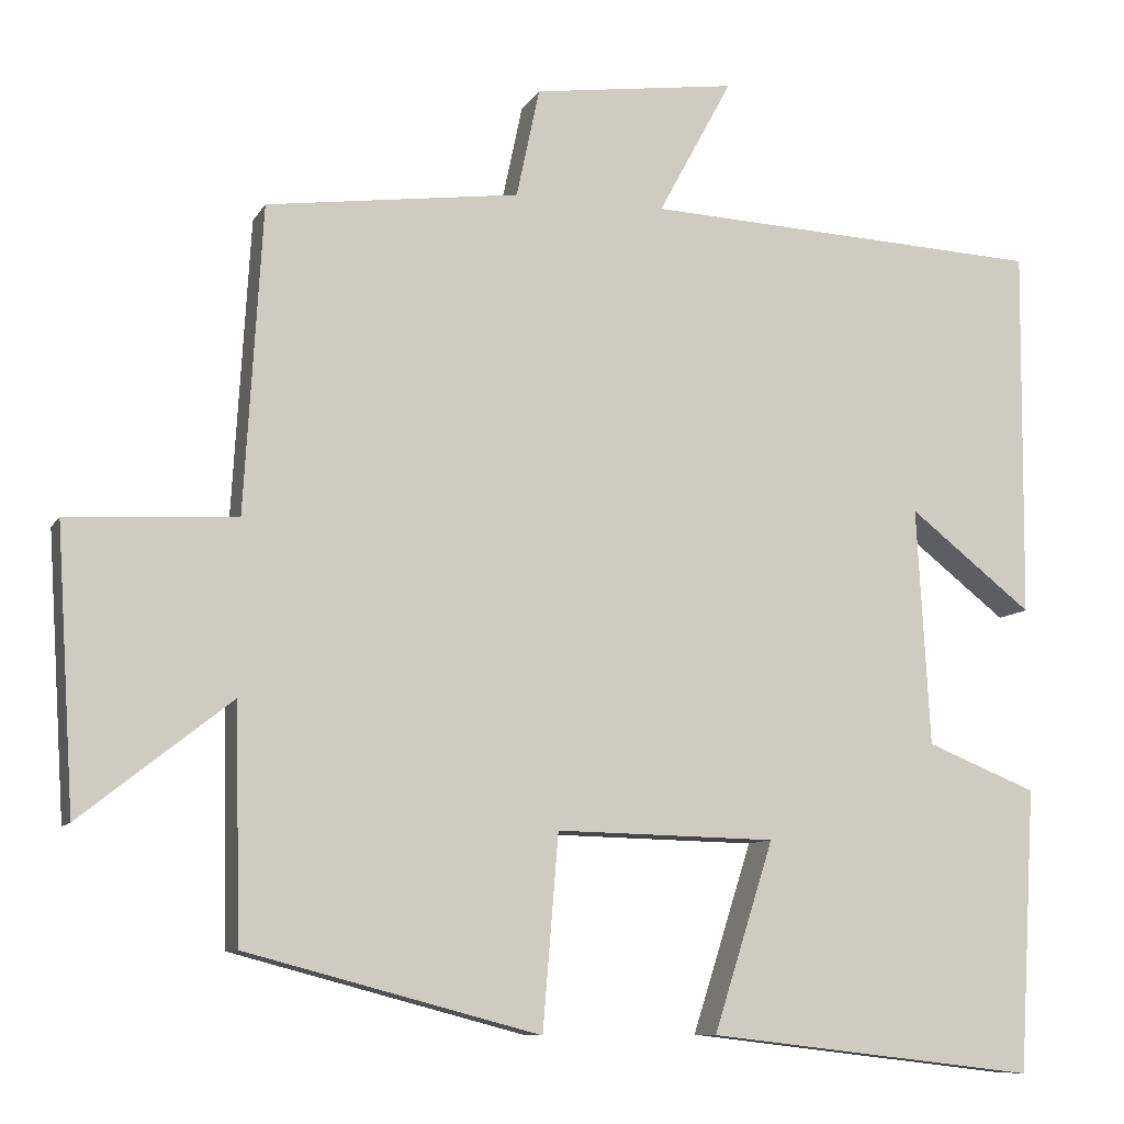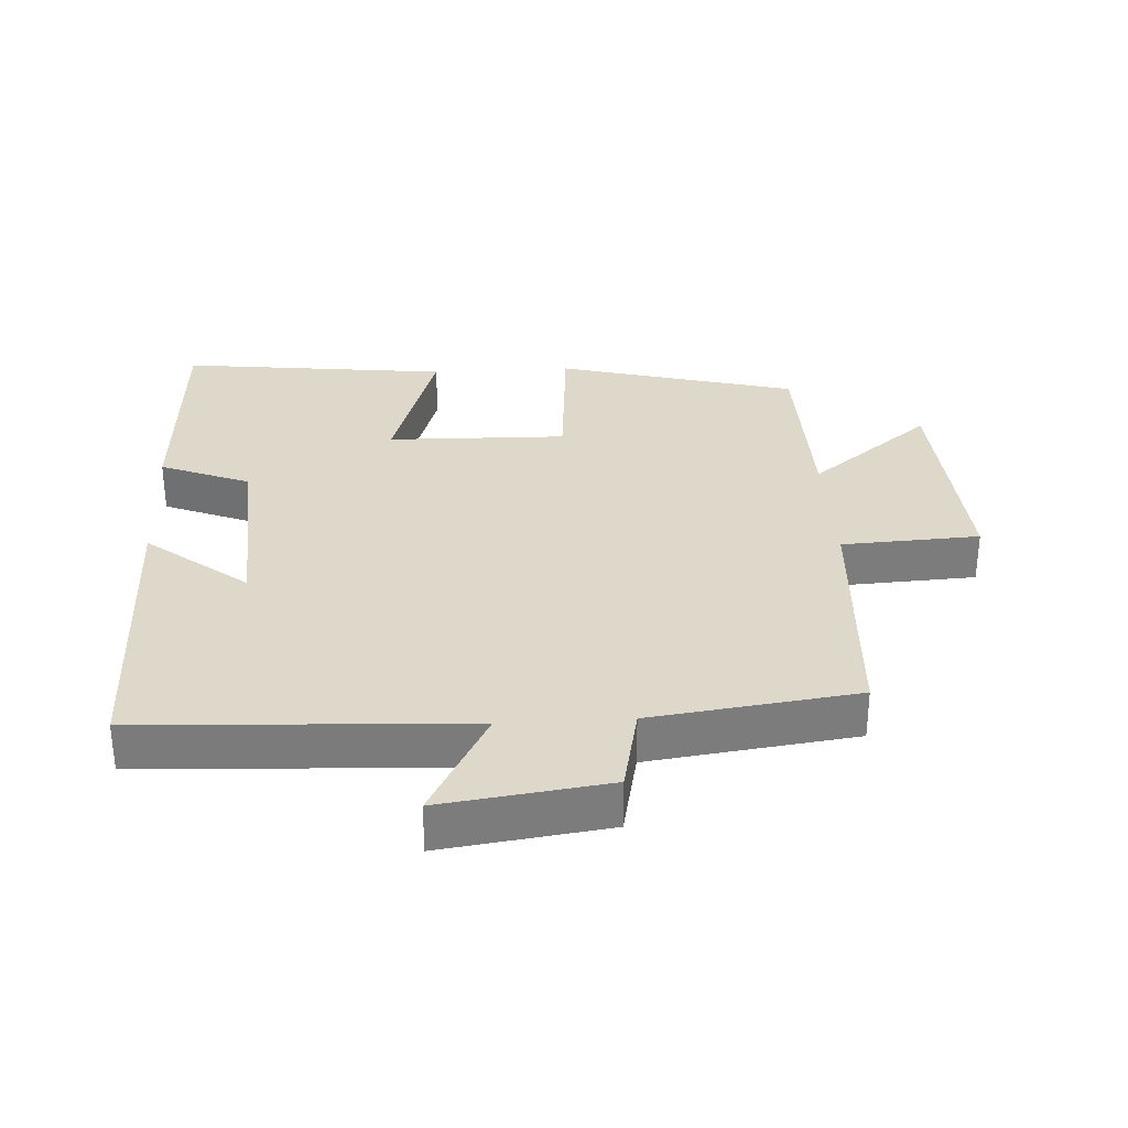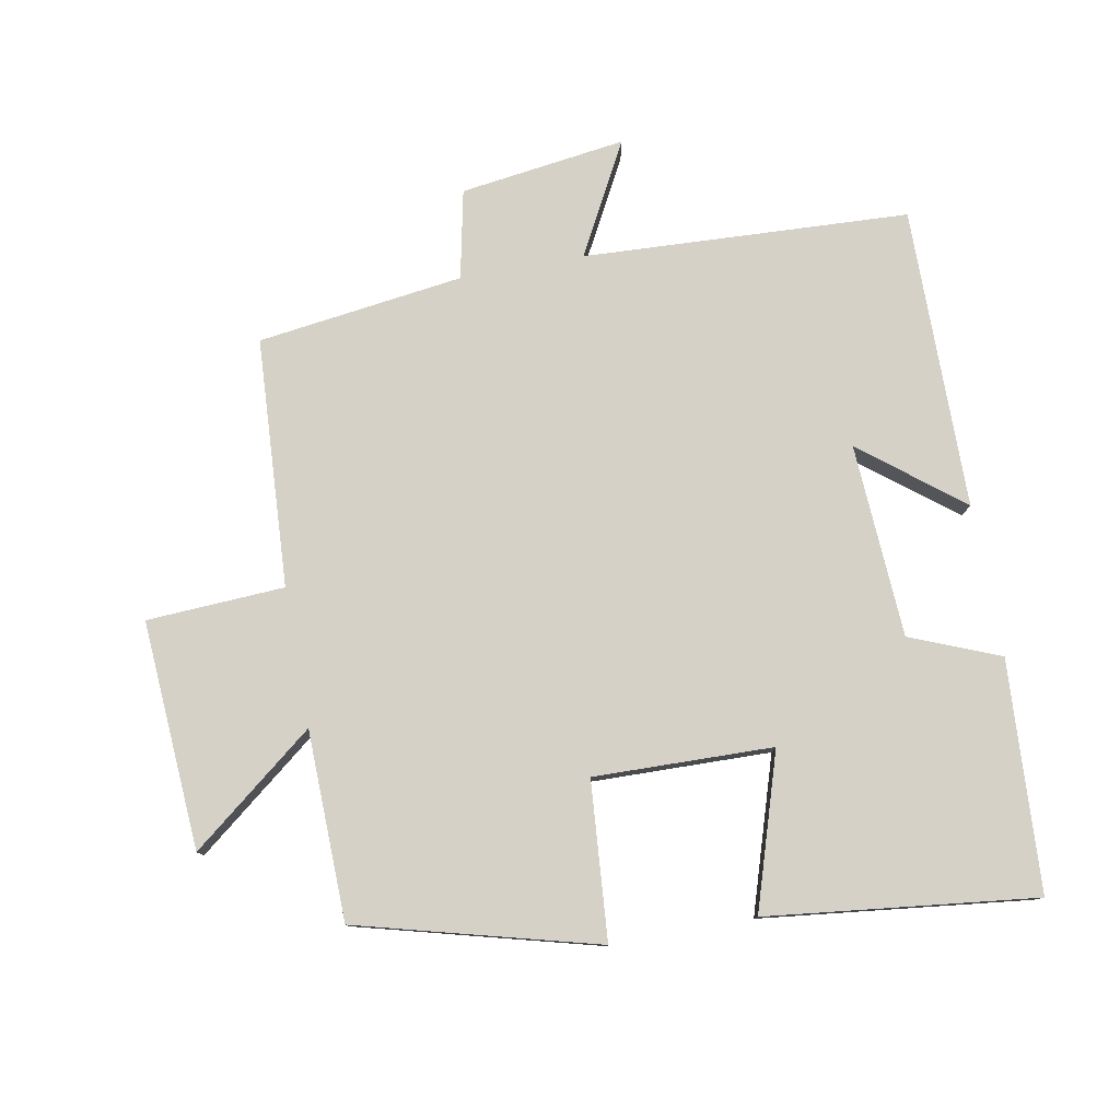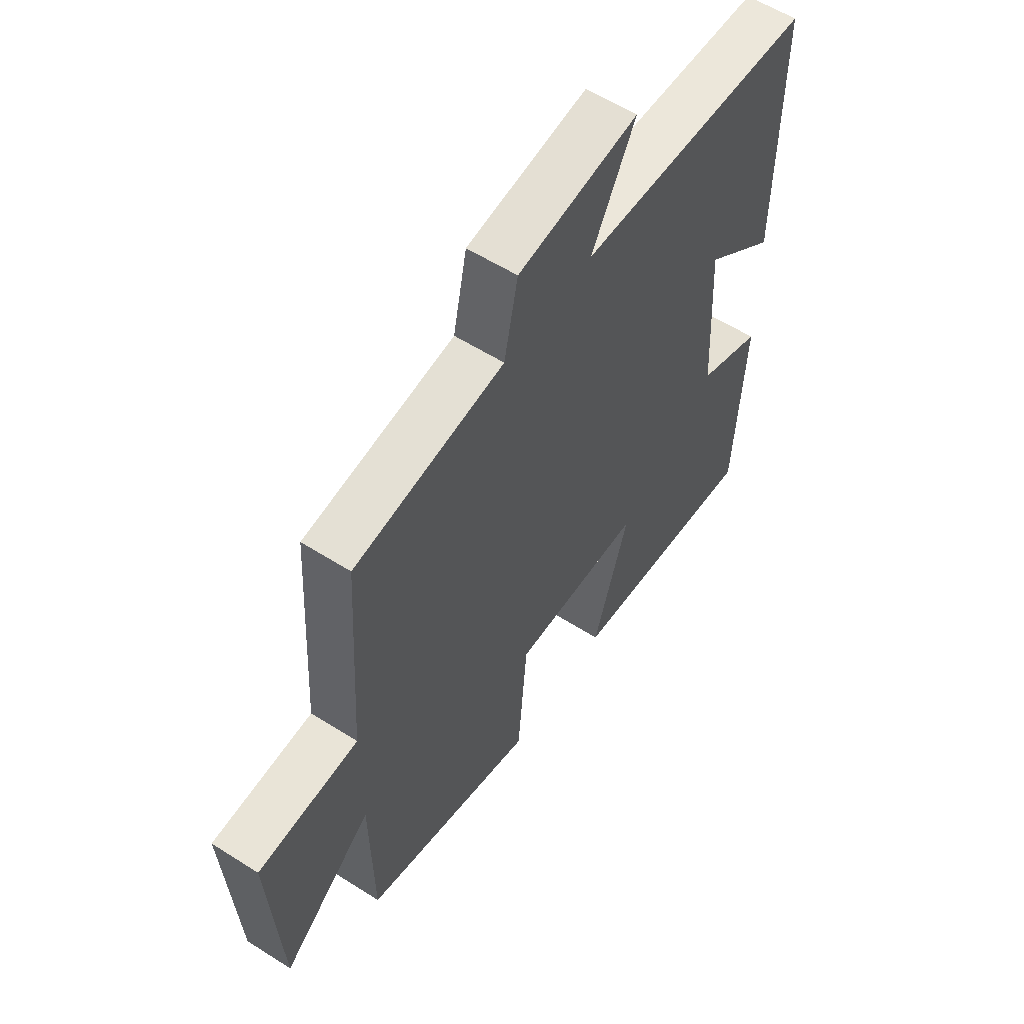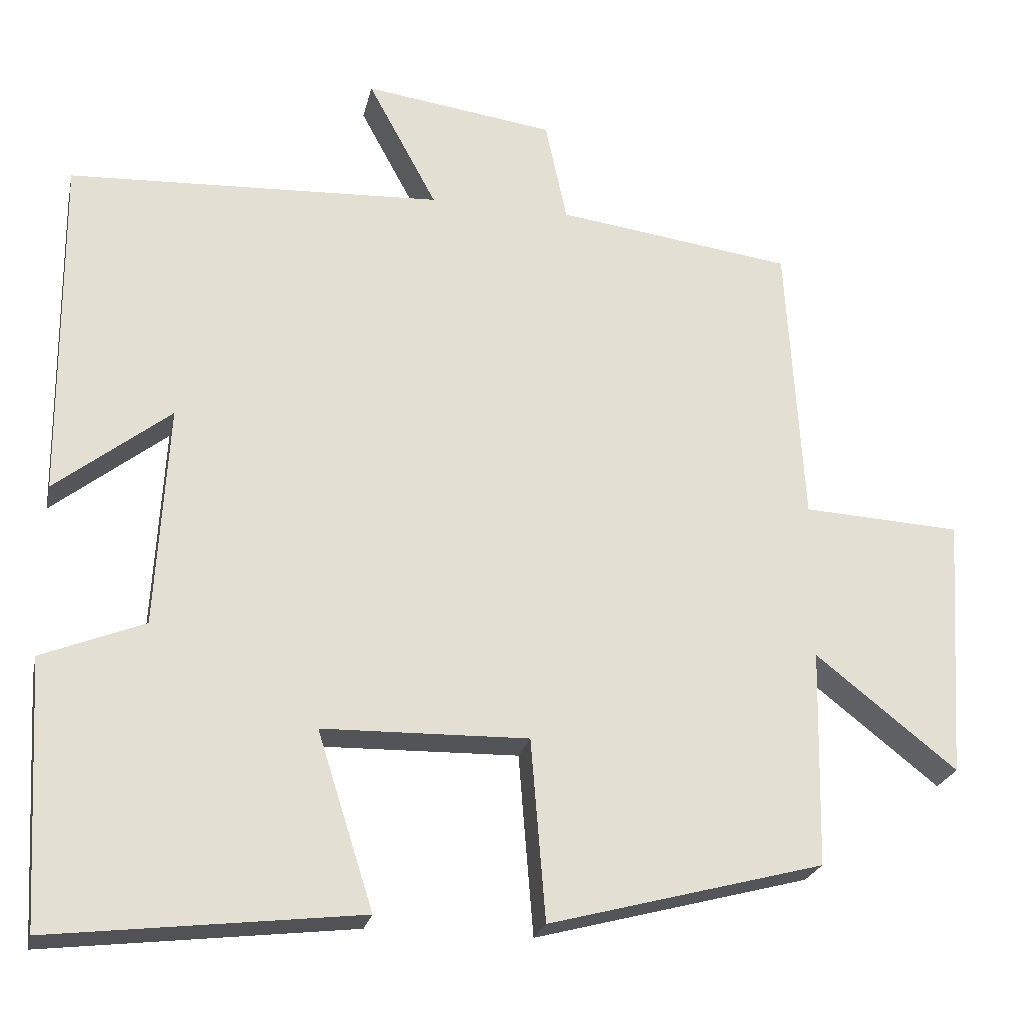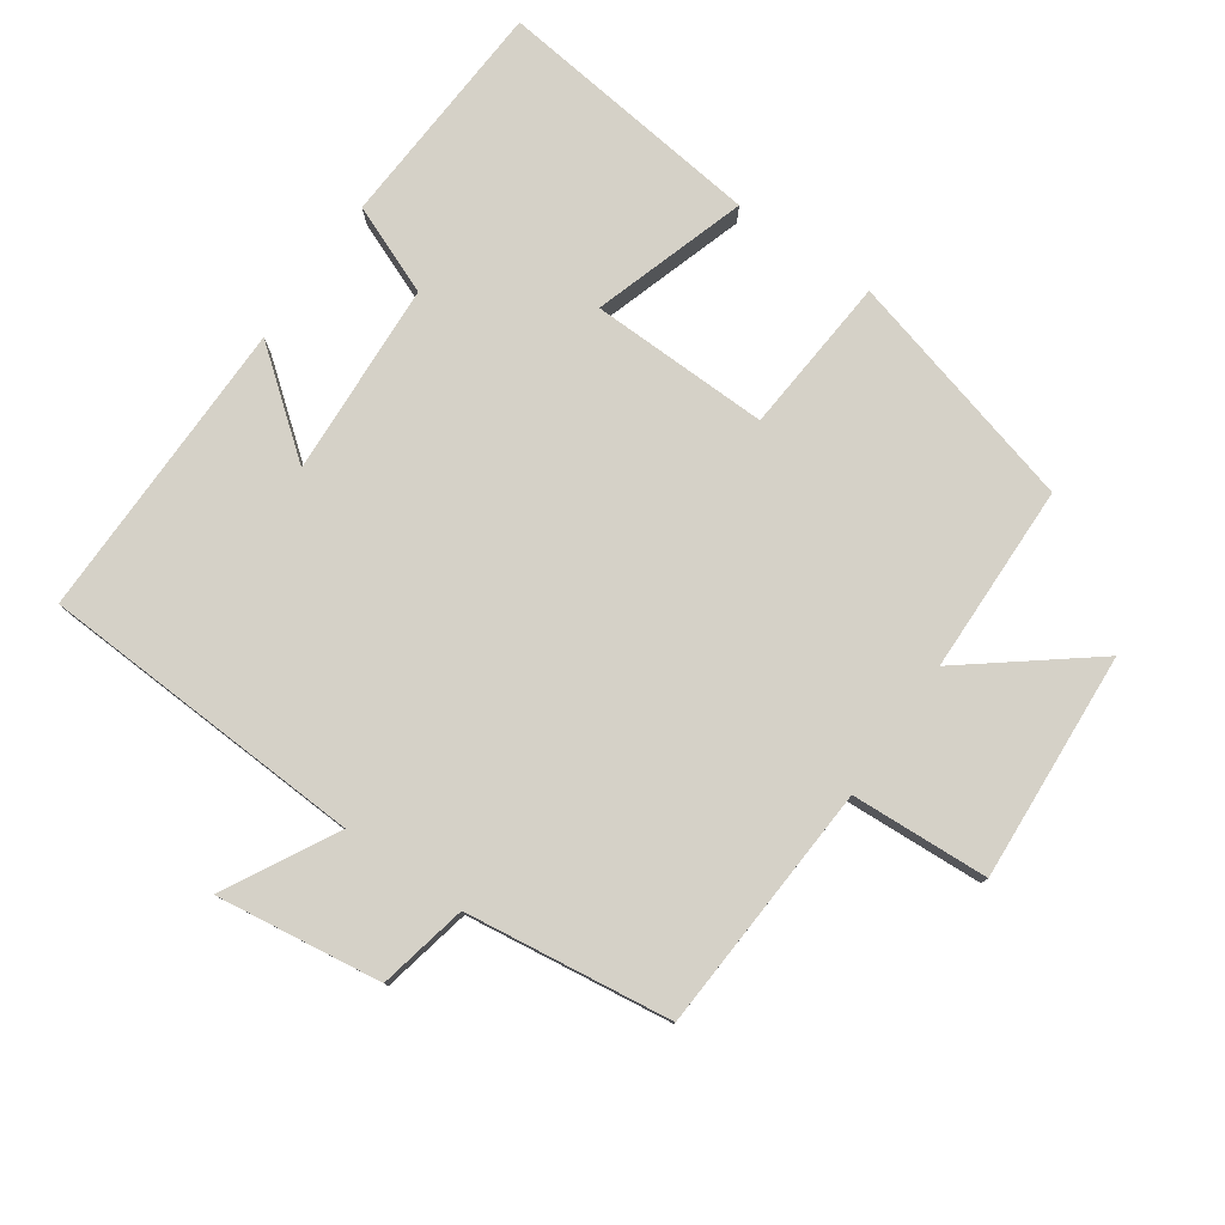
<metadata>
{"format":"obj","ext":"obj","renderer":"f3d","projection":"perspective","resolution":1024,"background":"white","views":[{"elev":-9.3,"azim":161.7,"up":"+Z"},{"elev":31.6,"azim":-3.3,"up":"+Y"},{"elev":78.8,"azim":169.5,"up":"+Y"},{"elev":57.4,"azim":123.5,"up":"+Z"},{"elev":-23.7,"azim":-12.2,"up":"+Z"},{"elev":78.7,"azim":34.9,"up":"+Y"}]}
</metadata>
<code>
v 0.494 0.07 -0.405
v 0.136 0.07 -0.5
v 0.117 0.07 -0.264
v -0.151 0.07 -0.27
v -0.078 0.07 -0.5
v -0.48 0.07 -0.547
v -0.5 0.07 -0.202
v -0.366 0.07 -0.148
v -0.35 0.07 0.142
v -0.5 0.07 0.024
v -0.504 0.07 0.476
v -0.016 0.07 0.5
v -0.106 0.07 0.667
v 0.142 0.07 0.633
v 0.17 0.07 0.5
v 0.478 0.07 0.459
v 0.5 0.07 0.086
v 0.706 0.07 0.075
v 0.684 0.07 -0.267
v 0.5 0.07 -0.122
v 0.494 0 -0.405
v 0.136 0 -0.5
v 0.117 0 -0.264
v -0.151 0 -0.27
v -0.078 0 -0.5
v -0.48 0 -0.547
v -0.5 0 -0.202
v -0.366 0 -0.148
v -0.35 0 0.142
v -0.5 0 0.024
v -0.504 0 0.476
v -0.016 0 0.5
v -0.106 0 0.667
v 0.142 0 0.633
v 0.17 0 0.5
v 0.478 0 0.459
v 0.5 0 0.086
v 0.706 0 0.075
v 0.684 0 -0.267
v 0.5 0 -0.122
f 17 18 19 20
f 1 2 3
f 20 1 3
f 17 20 3
f 16 17 3
f 15 16 3
f 12 13 14 15
f 12 15 3 4
f 9 10 11 12
f 8 9 12 4
f 6 7 8
f 5 6 8
f 4 5 8
f 40 39 38 37
f 23 22 21
f 23 21 40
f 23 40 37
f 23 37 36
f 23 36 35
f 35 34 33 32
f 24 23 35 32
f 32 31 30 29
f 24 32 29 28
f 28 27 26
f 28 26 25
f 28 25 24
f 1 21 22 2
f 2 22 23 3
f 3 23 24 4
f 4 24 25 5
f 5 25 26 6
f 6 26 27 7
f 7 27 28 8
f 8 28 29 9
f 9 29 30 10
f 10 30 31 11
f 11 31 32 12
f 12 32 33 13
f 13 33 34 14
f 14 34 35 15
f 15 35 36 16
f 16 36 37 17
f 17 37 38 18
f 18 38 39 19
f 19 39 40 20
f 20 40 21 1

</code>
